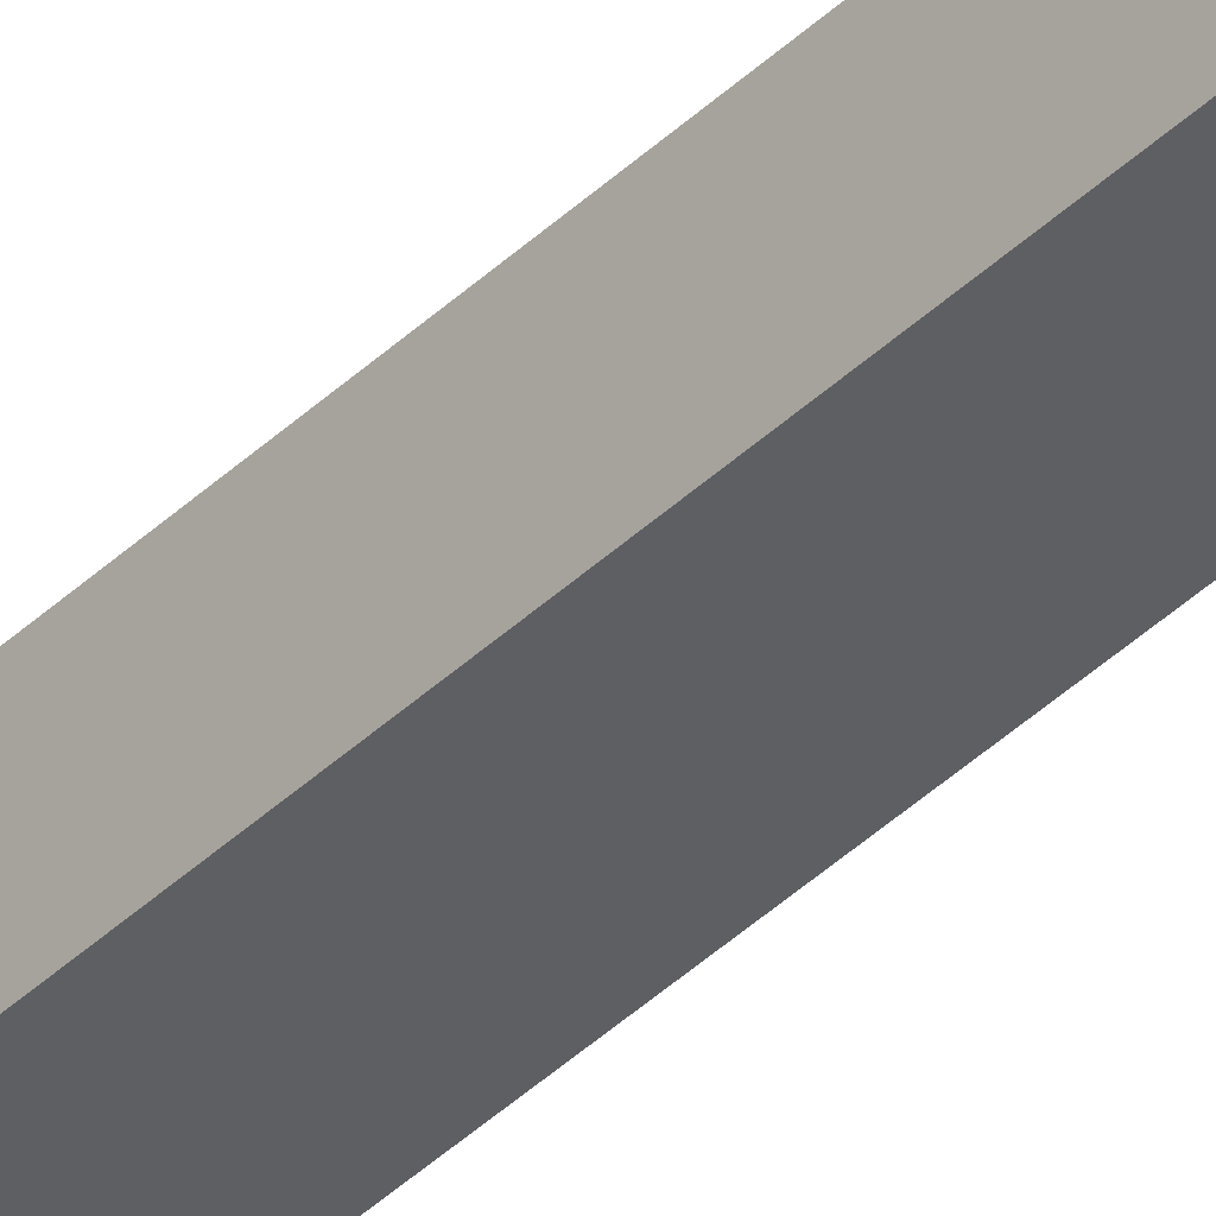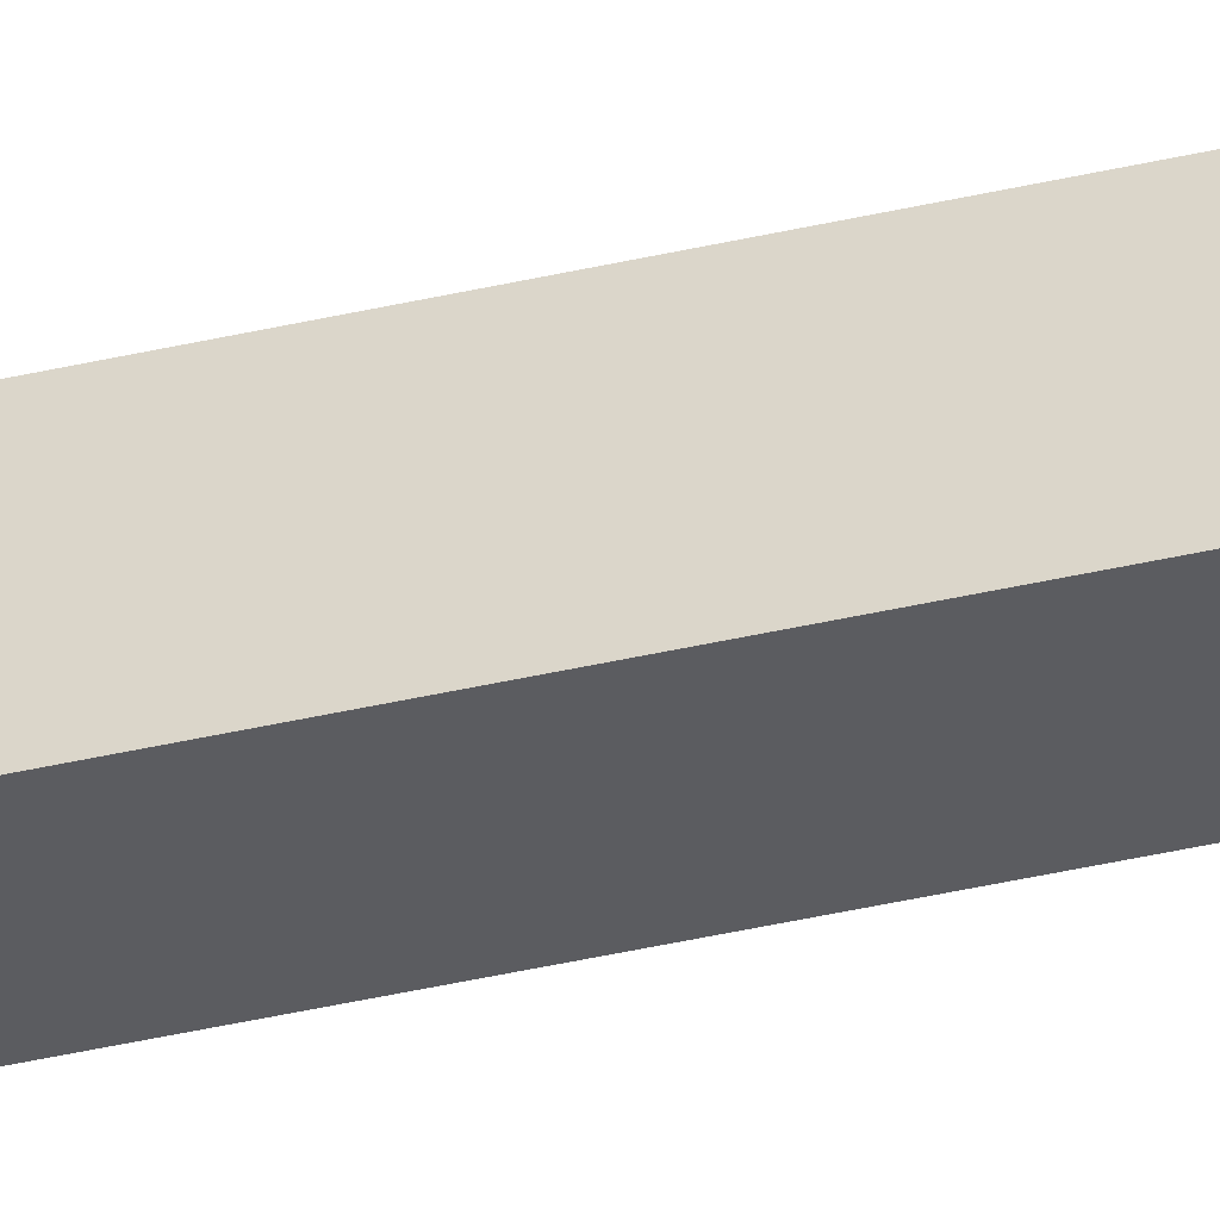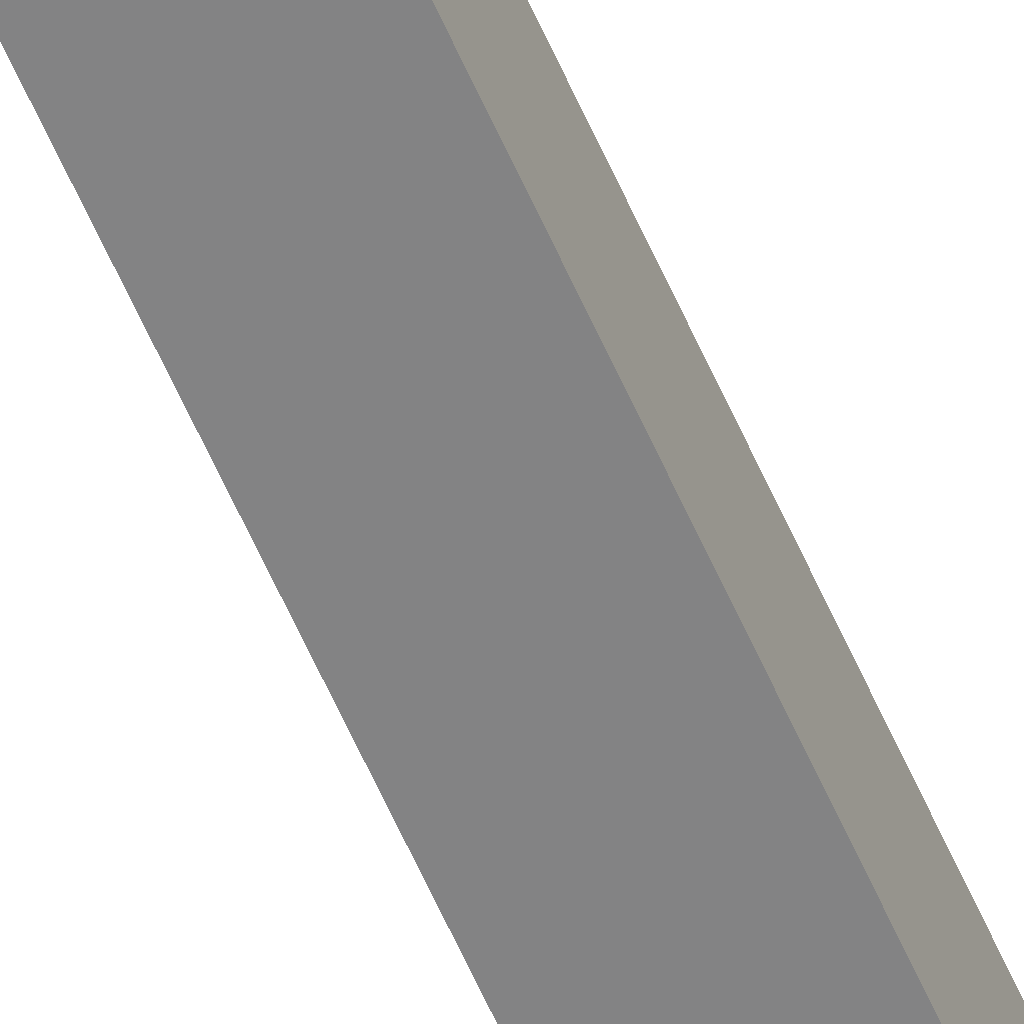
<metadata>
{"format":"obj","ext":"obj","renderer":"f3d","projection":"perspective","resolution":1024,"background":"white","views":[{"elev":-39.6,"azim":-40.2,"up":"+Z"},{"elev":-35.2,"azim":107.9,"up":"+Z"},{"elev":-61.2,"azim":-156.3,"up":"+Z"}]}
</metadata>
<code>
o Mace
v -0.06087 1.687 0.06087
v -0.06087 2.161 0.06087
v -0.06087 1.687 -0.06087
v -0.06087 2.161 -0.06087
v 0.06087 1.687 0.06087
v 0.06087 2.161 0.06087
v 0.06087 1.687 -0.06087
v 0.06087 2.161 -0.06087
v -0.05902 1.713 0.01204
v -0.05902 1.737 0.01204
v -0.08178 1.713 0.0127
v -0.08178 1.737 0.0127
v -0.05902 1.713 -0.01208
v -0.05902 1.737 -0.01208
v -0.08178 1.713 -0.01274
v -0.08178 1.737 -0.01274
v -0.05902 1.779 0.01204
v -0.05902 1.803 0.01204
v -0.08178 1.779 0.0127
v -0.08178 1.803 0.0127
v -0.05902 1.779 -0.01208
v -0.05902 1.803 -0.01208
v -0.08178 1.779 -0.01274
v -0.08178 1.803 -0.01274
v -0.05902 1.846 0.01204
v -0.05902 1.87 0.01204
v -0.08178 1.846 0.0127
v -0.08178 1.87 0.0127
v -0.05902 1.846 -0.01208
v -0.05902 1.87 -0.01208
v -0.08178 1.846 -0.01274
v -0.08178 1.87 -0.01274
v -0.05902 1.912 0.01204
v -0.05902 1.936 0.01204
v -0.08178 1.912 0.0127
v -0.08178 1.936 0.0127
v -0.05902 1.912 -0.01208
v -0.05902 1.936 -0.01208
v -0.08178 1.912 -0.01274
v -0.08178 1.936 -0.01274
v -0.05902 1.978 0.01204
v -0.05902 2.002 0.01204
v -0.08178 1.978 0.0127
v -0.08178 2.002 0.0127
v -0.05902 1.978 -0.01208
v -0.05902 2.002 -0.01208
v -0.08178 1.978 -0.01274
v -0.08178 2.002 -0.01274
v -0.05902 2.045 0.01204
v -0.05902 2.069 0.01204
v -0.08178 2.045 0.0127
v -0.08178 2.069 0.0127
v -0.05902 2.045 -0.01208
v -0.05902 2.069 -0.01208
v -0.08178 2.045 -0.01274
v -0.08178 2.069 -0.01274
v -0.05902 2.111 0.01204
v -0.05902 2.135 0.01204
v -0.08178 2.111 0.0127
v -0.08178 2.135 0.0127
v -0.05902 2.111 -0.01208
v -0.05902 2.135 -0.01208
v -0.08178 2.111 -0.01274
v -0.08178 2.135 -0.01274
v 0.05902 1.713 0.01204
v 0.05902 1.737 0.01204
v 0.08178 1.713 0.0127
v 0.08178 1.737 0.0127
v 0.05902 1.713 -0.01208
v 0.05902 1.737 -0.01208
v 0.08178 1.713 -0.01274
v 0.08178 1.737 -0.01274
v 0.05902 1.779 0.01204
v 0.05902 1.803 0.01204
v 0.08178 1.779 0.0127
v 0.08178 1.803 0.0127
v 0.05902 1.779 -0.01208
v 0.05902 1.803 -0.01208
v 0.08178 1.779 -0.01274
v 0.08178 1.803 -0.01274
v 0.05902 1.846 0.01204
v 0.05902 1.87 0.01204
v 0.08178 1.846 0.0127
v 0.08178 1.87 0.0127
v 0.05902 1.846 -0.01208
v 0.05902 1.87 -0.01208
v 0.08178 1.846 -0.01274
v 0.08178 1.87 -0.01274
v 0.05902 1.912 0.01204
v 0.05902 1.936 0.01204
v 0.08178 1.912 0.0127
v 0.08178 1.936 0.0127
v 0.05902 1.912 -0.01208
v 0.05902 1.936 -0.01208
v 0.08178 1.912 -0.01274
v 0.08178 1.936 -0.01274
v 0.05902 1.978 0.01204
v 0.05902 2.002 0.01204
v 0.08178 1.978 0.0127
v 0.08178 2.002 0.0127
v 0.05902 1.978 -0.01208
v 0.05902 2.002 -0.01208
v 0.08178 1.978 -0.01274
v 0.08178 2.002 -0.01274
v 0.05902 2.045 0.01204
v 0.05902 2.069 0.01204
v 0.08178 2.045 0.0127
v 0.08178 2.069 0.0127
v 0.05902 2.045 -0.01208
v 0.05902 2.069 -0.01208
v 0.08178 2.045 -0.01274
v 0.08178 2.069 -0.01274
v 0.05902 2.111 0.01204
v 0.05902 2.135 0.01204
v 0.08178 2.111 0.0127
v 0.08178 2.135 0.0127
v 0.05902 2.111 -0.01208
v 0.05902 2.135 -0.01208
v 0.08178 2.111 -0.01274
v 0.08178 2.135 -0.01274
v -0.01204 1.713 -0.05902
v -0.01204 1.737 -0.05902
v -0.0127 1.713 -0.08178
v -0.0127 1.737 -0.08178
v 0.01208 1.713 -0.05902
v 0.01208 1.737 -0.05902
v 0.01274 1.713 -0.08178
v 0.01274 1.737 -0.08178
v -0.01204 1.779 -0.05902
v -0.01204 1.803 -0.05902
v -0.0127 1.779 -0.08178
v -0.0127 1.803 -0.08178
v 0.01208 1.779 -0.05902
v 0.01208 1.803 -0.05902
v 0.01274 1.779 -0.08178
v 0.01274 1.803 -0.08178
v -0.01204 1.846 -0.05902
v -0.01204 1.87 -0.05902
v -0.0127 1.846 -0.08178
v -0.0127 1.87 -0.08178
v 0.01208 1.846 -0.05902
v 0.01208 1.87 -0.05902
v 0.01274 1.846 -0.08178
v 0.01274 1.87 -0.08178
v -0.01204 1.912 -0.05902
v -0.01204 1.936 -0.05902
v -0.0127 1.912 -0.08178
v -0.0127 1.936 -0.08178
v 0.01208 1.912 -0.05902
v 0.01208 1.936 -0.05902
v 0.01274 1.912 -0.08178
v 0.01274 1.936 -0.08178
v -0.01204 1.978 -0.05902
v -0.01204 2.002 -0.05902
v -0.0127 1.978 -0.08178
v -0.0127 2.002 -0.08178
v 0.01208 1.978 -0.05902
v 0.01208 2.002 -0.05902
v 0.01274 1.978 -0.08178
v 0.01274 2.002 -0.08178
v -0.01204 2.045 -0.05902
v -0.01204 2.069 -0.05902
v -0.0127 2.045 -0.08178
v -0.0127 2.069 -0.08178
v 0.01208 2.045 -0.05902
v 0.01208 2.069 -0.05902
v 0.01274 2.045 -0.08178
v 0.01274 2.069 -0.08178
v -0.01204 2.111 -0.05902
v -0.01204 2.135 -0.05902
v -0.0127 2.111 -0.08178
v -0.0127 2.135 -0.08178
v 0.01208 2.111 -0.05902
v 0.01208 2.135 -0.05902
v 0.01274 2.111 -0.08178
v 0.01274 2.135 -0.08178
v -0.01204 1.713 0.05902
v -0.01204 1.737 0.05902
v -0.0127 1.713 0.08178
v -0.0127 1.737 0.08178
v 0.01208 1.713 0.05902
v 0.01208 1.737 0.05902
v 0.01274 1.713 0.08178
v 0.01274 1.737 0.08178
v -0.01204 1.779 0.05902
v -0.01204 1.803 0.05902
v -0.0127 1.779 0.08178
v -0.0127 1.803 0.08178
v 0.01208 1.779 0.05902
v 0.01208 1.803 0.05902
v 0.01274 1.779 0.08178
v 0.01274 1.803 0.08178
v -0.01204 1.846 0.05902
v -0.01204 1.87 0.05902
v -0.0127 1.846 0.08178
v -0.0127 1.87 0.08178
v 0.01208 1.846 0.05902
v 0.01208 1.87 0.05902
v 0.01274 1.846 0.08178
v 0.01274 1.87 0.08178
v -0.01204 1.912 0.05902
v -0.01204 1.936 0.05902
v -0.0127 1.912 0.08178
v -0.0127 1.936 0.08178
v 0.01208 1.912 0.05902
v 0.01208 1.936 0.05902
v 0.01274 1.912 0.08178
v 0.01274 1.936 0.08178
v -0.01204 1.978 0.05902
v -0.01204 2.002 0.05902
v -0.0127 1.978 0.08178
v -0.0127 2.002 0.08178
v 0.01208 1.978 0.05902
v 0.01208 2.002 0.05902
v 0.01274 1.978 0.08178
v 0.01274 2.002 0.08178
v -0.01204 2.045 0.05902
v -0.01204 2.069 0.05902
v -0.0127 2.045 0.08178
v -0.0127 2.069 0.08178
v 0.01208 2.045 0.05902
v 0.01208 2.069 0.05902
v 0.01274 2.045 0.08178
v 0.01274 2.069 0.08178
v -0.01204 2.111 0.05902
v -0.01204 2.135 0.05902
v -0.0127 2.111 0.08178
v -0.0127 2.135 0.08178
v 0.01208 2.111 0.05902
v 0.01208 2.135 0.05902
v 0.01274 2.111 0.08178
v 0.01274 2.135 0.08178
f 2 3 1
f 4 7 3
f 8 5 7
f 6 1 5
f 7 1 3
f 4 6 8
f 10 11 9
f 12 15 11
f 16 13 15
f 11 13 9
f 12 14 16
f 18 19 17
f 20 23 19
f 24 21 23
f 19 21 17
f 20 22 24
f 26 27 25
f 28 31 27
f 32 29 31
f 27 29 25
f 28 30 32
f 34 35 33
f 36 39 35
f 40 37 39
f 35 37 33
f 36 38 40
f 42 43 41
f 44 47 43
f 48 45 47
f 43 45 41
f 44 46 48
f 50 51 49
f 52 55 51
f 56 53 55
f 51 53 49
f 52 54 56
f 58 59 57
f 60 63 59
f 64 61 63
f 59 61 57
f 60 62 64
f 67 66 65
f 71 68 67
f 69 72 71
f 67 69 71
f 70 68 72
f 75 74 73
f 79 76 75
f 77 80 79
f 75 77 79
f 78 76 80
f 83 82 81
f 87 84 83
f 85 88 87
f 83 85 87
f 86 84 88
f 91 90 89
f 95 92 91
f 93 96 95
f 91 93 95
f 94 92 96
f 99 98 97
f 103 100 99
f 101 104 103
f 99 101 103
f 102 100 104
f 107 106 105
f 111 108 107
f 109 112 111
f 107 109 111
f 110 108 112
f 115 114 113
f 119 116 115
f 117 120 119
f 115 117 119
f 118 116 120
f 122 123 121
f 124 127 123
f 128 125 127
f 123 125 121
f 124 126 128
f 130 131 129
f 132 135 131
f 136 133 135
f 131 133 129
f 132 134 136
f 138 139 137
f 140 143 139
f 144 141 143
f 139 141 137
f 140 142 144
f 146 147 145
f 148 151 147
f 152 149 151
f 147 149 145
f 148 150 152
f 154 155 153
f 156 159 155
f 160 157 159
f 155 157 153
f 156 158 160
f 162 163 161
f 164 167 163
f 168 165 167
f 163 165 161
f 164 166 168
f 170 171 169
f 172 175 171
f 176 173 175
f 171 173 169
f 172 174 176
f 179 178 177
f 183 180 179
f 181 184 183
f 179 181 183
f 182 180 184
f 187 186 185
f 191 188 187
f 189 192 191
f 187 189 191
f 190 188 192
f 195 194 193
f 199 196 195
f 197 200 199
f 195 197 199
f 198 196 200
f 203 202 201
f 207 204 203
f 205 208 207
f 203 205 207
f 206 204 208
f 211 210 209
f 215 212 211
f 213 216 215
f 211 213 215
f 214 212 216
f 219 218 217
f 223 220 219
f 221 224 223
f 219 221 223
f 222 220 224
f 227 226 225
f 231 228 227
f 229 232 231
f 227 229 231
f 230 228 232
f 2 4 3
f 4 8 7
f 8 6 5
f 6 2 1
f 7 5 1
f 4 2 6
f 10 12 11
f 12 16 15
f 16 14 13
f 11 15 13
f 12 10 14
f 18 20 19
f 20 24 23
f 24 22 21
f 19 23 21
f 20 18 22
f 26 28 27
f 28 32 31
f 32 30 29
f 27 31 29
f 28 26 30
f 34 36 35
f 36 40 39
f 40 38 37
f 35 39 37
f 36 34 38
f 42 44 43
f 44 48 47
f 48 46 45
f 43 47 45
f 44 42 46
f 50 52 51
f 52 56 55
f 56 54 53
f 51 55 53
f 52 50 54
f 58 60 59
f 60 64 63
f 64 62 61
f 59 63 61
f 60 58 62
f 67 68 66
f 71 72 68
f 69 70 72
f 67 65 69
f 70 66 68
f 75 76 74
f 79 80 76
f 77 78 80
f 75 73 77
f 78 74 76
f 83 84 82
f 87 88 84
f 85 86 88
f 83 81 85
f 86 82 84
f 91 92 90
f 95 96 92
f 93 94 96
f 91 89 93
f 94 90 92
f 99 100 98
f 103 104 100
f 101 102 104
f 99 97 101
f 102 98 100
f 107 108 106
f 111 112 108
f 109 110 112
f 107 105 109
f 110 106 108
f 115 116 114
f 119 120 116
f 117 118 120
f 115 113 117
f 118 114 116
f 122 124 123
f 124 128 127
f 128 126 125
f 123 127 125
f 124 122 126
f 130 132 131
f 132 136 135
f 136 134 133
f 131 135 133
f 132 130 134
f 138 140 139
f 140 144 143
f 144 142 141
f 139 143 141
f 140 138 142
f 146 148 147
f 148 152 151
f 152 150 149
f 147 151 149
f 148 146 150
f 154 156 155
f 156 160 159
f 160 158 157
f 155 159 157
f 156 154 158
f 162 164 163
f 164 168 167
f 168 166 165
f 163 167 165
f 164 162 166
f 170 172 171
f 172 176 175
f 176 174 173
f 171 175 173
f 172 170 174
f 179 180 178
f 183 184 180
f 181 182 184
f 179 177 181
f 182 178 180
f 187 188 186
f 191 192 188
f 189 190 192
f 187 185 189
f 190 186 188
f 195 196 194
f 199 200 196
f 197 198 200
f 195 193 197
f 198 194 196
f 203 204 202
f 207 208 204
f 205 206 208
f 203 201 205
f 206 202 204
f 211 212 210
f 215 216 212
f 213 214 216
f 211 209 213
f 214 210 212
f 219 220 218
f 223 224 220
f 221 222 224
f 219 217 221
f 222 218 220
f 227 228 226
f 231 232 228
f 229 230 232
f 227 225 229
f 230 226 228
o Staff
v -0.04722 -1.377 0.04722
v -0.04722 -1.25 0.04722
v -0.04722 -1.377 -0.04722
v -0.04722 -1.25 -0.04722
v 0.04722 -1.377 0.04722
v 0.04722 -1.25 0.04722
v 0.04722 -1.377 -0.04722
v 0.04722 -1.25 -0.04722
v -0.04722 -1.122 0.04722
v -0.04722 -1.122 -0.04722
v 0.04722 -1.122 0.04722
v 0.04722 -1.122 -0.04722
v -0.04722 -0.994 0.04722
v -0.04722 -0.994 -0.04722
v 0.04722 -0.994 0.04722
v 0.04722 -0.994 -0.04722
v -0.04722 -0.8663 0.04722
v -0.04722 -0.8663 -0.04722
v 0.04722 -0.8663 0.04722
v 0.04722 -0.8663 -0.04722
v -0.04722 -0.7386 0.04722
v -0.04722 -0.7386 -0.04722
v 0.04722 -0.7386 0.04722
v 0.04722 -0.7386 -0.04722
v -0.04722 -0.6108 0.04722
v -0.04722 -0.6108 -0.04722
v 0.04722 -0.6108 0.04722
v 0.04722 -0.6108 -0.04722
v -0.04722 -0.4831 0.04722
v -0.04722 -0.4831 -0.04722
v 0.04722 -0.4831 0.04722
v 0.04722 -0.4831 -0.04722
v -0.04722 -0.3553 0.04722
v -0.04722 -0.3553 -0.04722
v 0.04722 -0.3553 0.04722
v 0.04722 -0.3553 -0.04722
v -0.04722 -0.2276 0.04722
v -0.04722 -0.2276 -0.04722
v 0.04722 -0.2276 0.04722
v 0.04722 -0.2276 -0.04722
v -0.04722 -0.09986 0.04722
v -0.04722 -0.09986 -0.04722
v 0.04722 -0.09986 0.04722
v 0.04722 -0.09986 -0.04722
v -0.04722 0.02788 0.04722
v -0.04722 0.02788 -0.04722
v 0.04722 0.02788 0.04722
v 0.04722 0.02788 -0.04722
v -0.04722 0.1556 0.04722
v -0.04722 0.1556 -0.04722
v 0.04722 0.1556 0.04722
v 0.04722 0.1556 -0.04722
v -0.04722 0.2834 0.04722
v -0.04722 0.2834 -0.04722
v 0.04722 0.2834 0.04722
v 0.04722 0.2834 -0.04722
v -0.04722 0.4111 0.04722
v -0.04722 0.4111 -0.04722
v 0.04722 0.4111 0.04722
v 0.04722 0.4111 -0.04722
v -0.04722 0.5388 0.04722
v -0.04722 0.5388 -0.04722
v 0.04722 0.5388 0.04722
v 0.04722 0.5388 -0.04722
v -0.04722 0.6666 0.04722
v -0.04722 0.6666 -0.04722
v 0.04722 0.6666 0.04722
v 0.04722 0.6666 -0.04722
v -0.04722 0.7943 0.04722
v -0.04722 0.7943 -0.04722
v 0.04722 0.7943 0.04722
v 0.04722 0.7943 -0.04722
v -0.04722 0.9221 0.04722
v -0.04722 0.9221 -0.04722
v 0.04722 0.9221 0.04722
v 0.04722 0.9221 -0.04722
v -0.04722 1.05 0.04722
v -0.04722 1.05 -0.04722
v 0.04722 1.05 0.04722
v 0.04722 1.05 -0.04722
v -0.04722 1.178 0.04722
v -0.04722 1.178 -0.04722
v 0.04722 1.178 0.04722
v 0.04722 1.178 -0.04722
v -0.04722 1.305 0.04722
v -0.04722 1.305 -0.04722
v 0.04722 1.305 0.04722
v 0.04722 1.305 -0.04722
v -0.04722 1.433 0.04722
v -0.04722 1.433 -0.04722
v 0.04722 1.433 0.04722
v 0.04722 1.433 -0.04722
v -0.04722 1.561 0.04722
v -0.04722 1.561 -0.04722
v 0.04722 1.561 0.04722
v 0.04722 1.561 -0.04722
v -0.04722 1.688 0.04722
v -0.04722 1.688 -0.04722
v 0.04722 1.688 0.04722
v 0.04722 1.688 -0.04722
v -0.04722 1.816 0.04722
v -0.04722 1.816 -0.04722
v 0.04722 1.816 0.04722
v 0.04722 1.816 -0.04722
v -0.04722 1.944 0.04722
v -0.04722 1.944 -0.04722
v 0.04722 1.944 0.04722
v 0.04722 1.944 -0.04722
f 234 235 233
f 236 239 235
f 240 237 239
f 238 233 237
f 241 236 234
f 242 240 236
f 244 238 240
f 243 234 238
f 245 242 241
f 246 244 242
f 248 243 244
f 247 241 243
f 249 246 245
f 250 248 246
f 252 247 248
f 251 245 247
f 253 250 249
f 254 252 250
f 256 251 252
f 255 249 251
f 257 254 253
f 258 256 254
f 260 255 256
f 259 253 255
f 261 258 257
f 262 260 258
f 264 259 260
f 263 257 259
f 265 262 261
f 266 264 262
f 268 263 264
f 267 261 263
f 269 266 265
f 270 268 266
f 272 267 268
f 271 265 267
f 273 270 269
f 274 272 270
f 276 271 272
f 275 269 271
f 277 274 273
f 278 276 274
f 280 275 276
f 279 273 275
f 281 278 277
f 282 280 278
f 284 279 280
f 283 277 279
f 285 282 281
f 286 284 282
f 288 283 284
f 287 281 283
f 289 286 285
f 290 288 286
f 292 287 288
f 291 285 287
f 293 290 289
f 294 292 290
f 296 291 292
f 295 289 291
f 297 294 293
f 298 296 294
f 300 295 296
f 299 293 295
f 301 298 297
f 302 300 298
f 304 299 300
f 303 297 299
f 305 302 301
f 306 304 302
f 308 303 304
f 307 301 303
f 309 306 305
f 310 308 306
f 312 307 308
f 311 305 307
f 313 310 309
f 314 312 310
f 316 311 312
f 315 309 311
f 317 314 313
f 318 316 314
f 320 315 316
f 319 313 315
f 321 318 317
f 322 320 318
f 324 319 320
f 323 317 319
f 325 322 321
f 326 324 322
f 328 323 324
f 327 321 323
f 329 326 325
f 330 328 326
f 332 327 328
f 331 325 327
f 333 330 329
f 334 332 330
f 336 331 332
f 335 329 331
f 337 334 333
f 338 336 334
f 340 335 336
f 339 333 335
f 339 338 337
f 239 233 235
f 234 236 235
f 236 240 239
f 240 238 237
f 238 234 233
f 241 242 236
f 242 244 240
f 244 243 238
f 243 241 234
f 245 246 242
f 246 248 244
f 248 247 243
f 247 245 241
f 249 250 246
f 250 252 248
f 252 251 247
f 251 249 245
f 253 254 250
f 254 256 252
f 256 255 251
f 255 253 249
f 257 258 254
f 258 260 256
f 260 259 255
f 259 257 253
f 261 262 258
f 262 264 260
f 264 263 259
f 263 261 257
f 265 266 262
f 266 268 264
f 268 267 263
f 267 265 261
f 269 270 266
f 270 272 268
f 272 271 267
f 271 269 265
f 273 274 270
f 274 276 272
f 276 275 271
f 275 273 269
f 277 278 274
f 278 280 276
f 280 279 275
f 279 277 273
f 281 282 278
f 282 284 280
f 284 283 279
f 283 281 277
f 285 286 282
f 286 288 284
f 288 287 283
f 287 285 281
f 289 290 286
f 290 292 288
f 292 291 287
f 291 289 285
f 293 294 290
f 294 296 292
f 296 295 291
f 295 293 289
f 297 298 294
f 298 300 296
f 300 299 295
f 299 297 293
f 301 302 298
f 302 304 300
f 304 303 299
f 303 301 297
f 305 306 302
f 306 308 304
f 308 307 303
f 307 305 301
f 309 310 306
f 310 312 308
f 312 311 307
f 311 309 305
f 313 314 310
f 314 316 312
f 316 315 311
f 315 313 309
f 317 318 314
f 318 320 316
f 320 319 315
f 319 317 313
f 321 322 318
f 322 324 320
f 324 323 319
f 323 321 317
f 325 326 322
f 326 328 324
f 328 327 323
f 327 325 321
f 329 330 326
f 330 332 328
f 332 331 327
f 331 329 325
f 333 334 330
f 334 336 332
f 336 335 331
f 335 333 329
f 337 338 334
f 338 340 336
f 340 339 335
f 339 337 333
f 339 340 338
f 239 237 233

</code>
